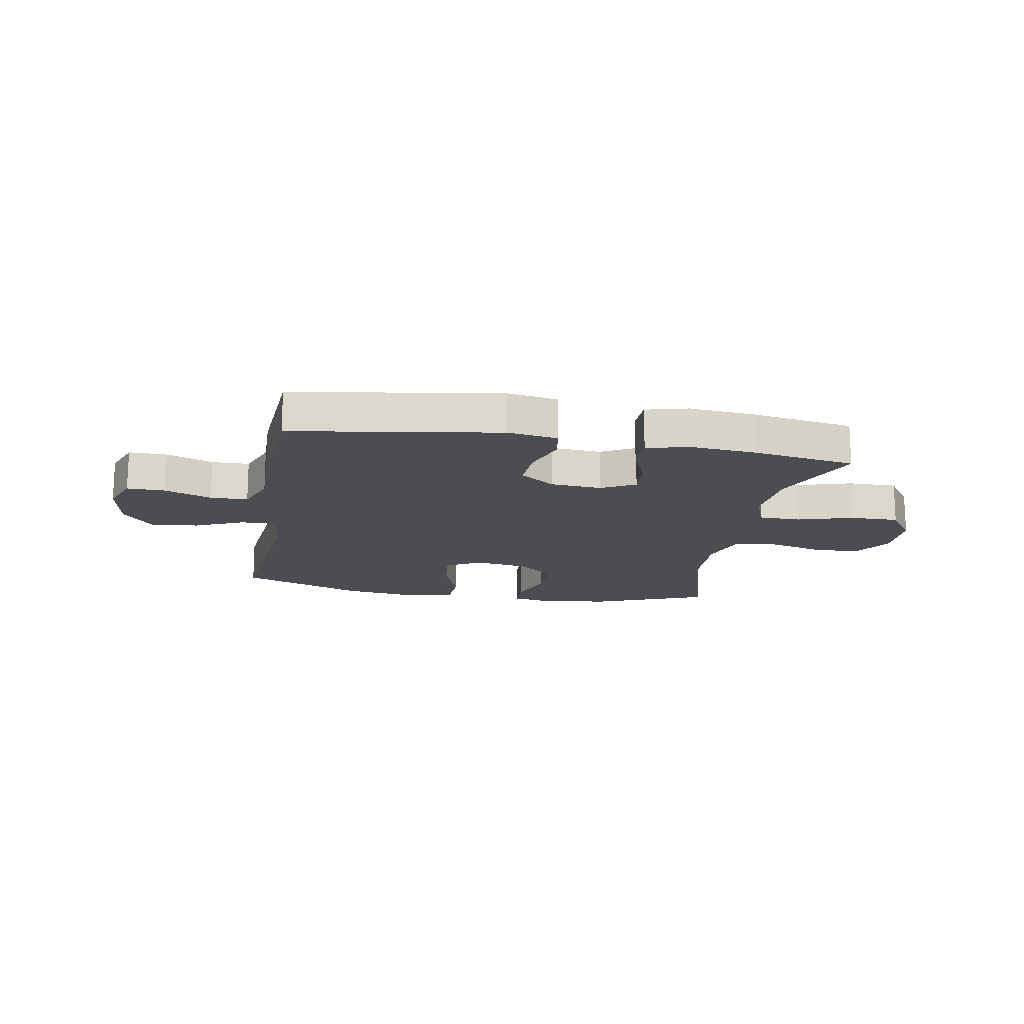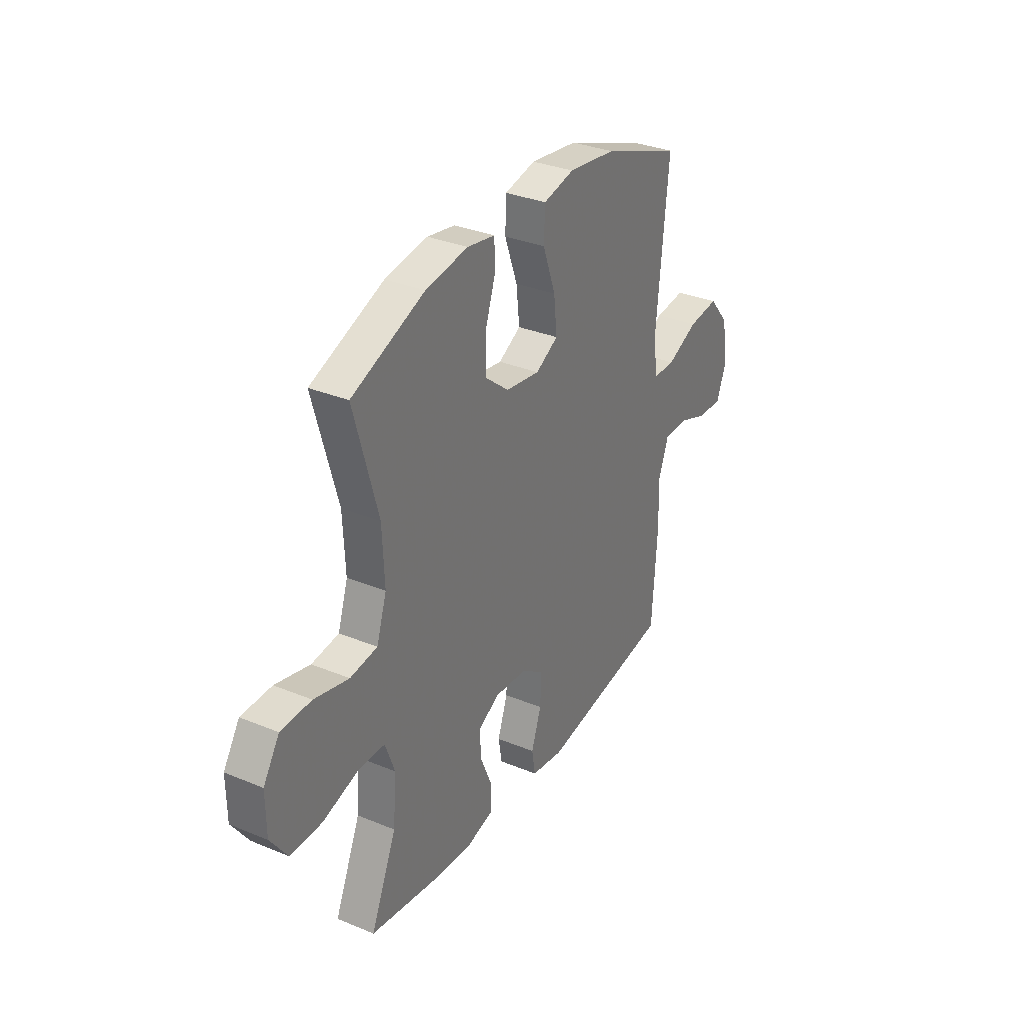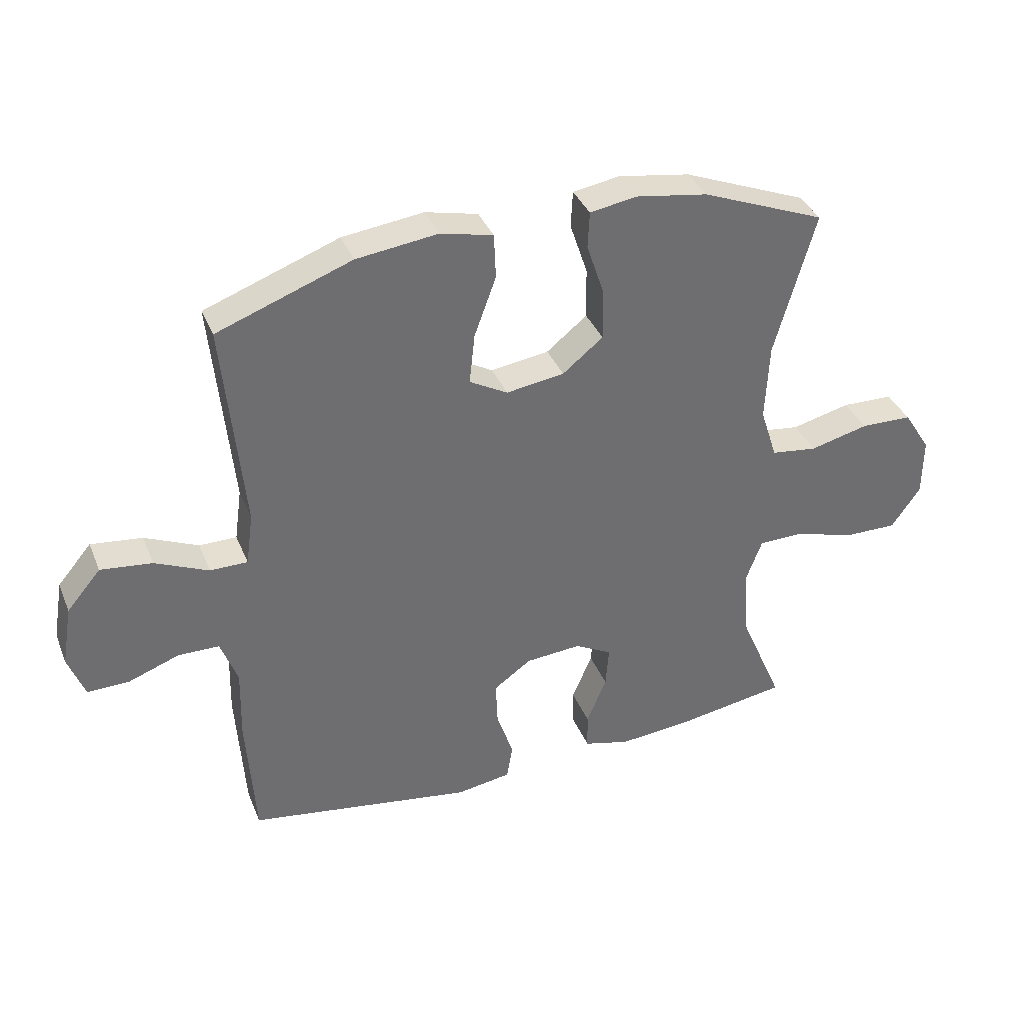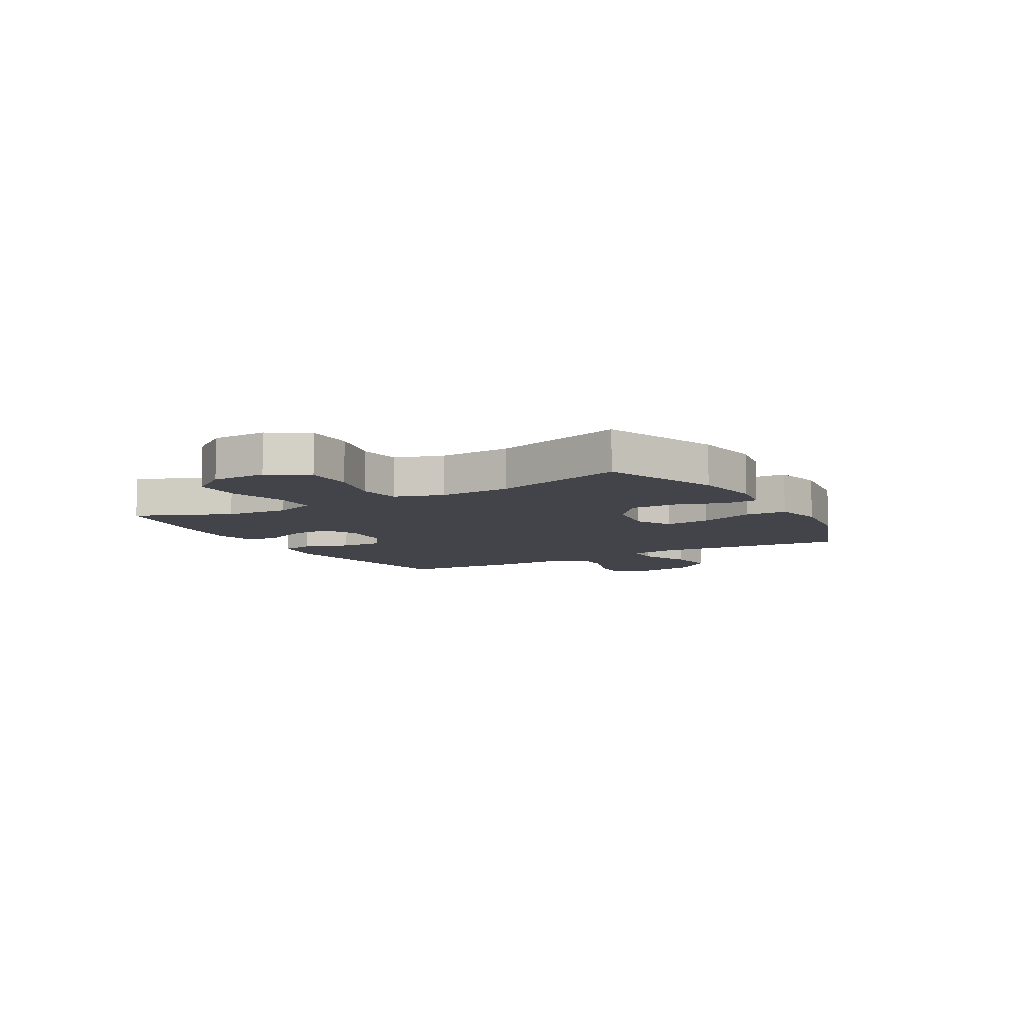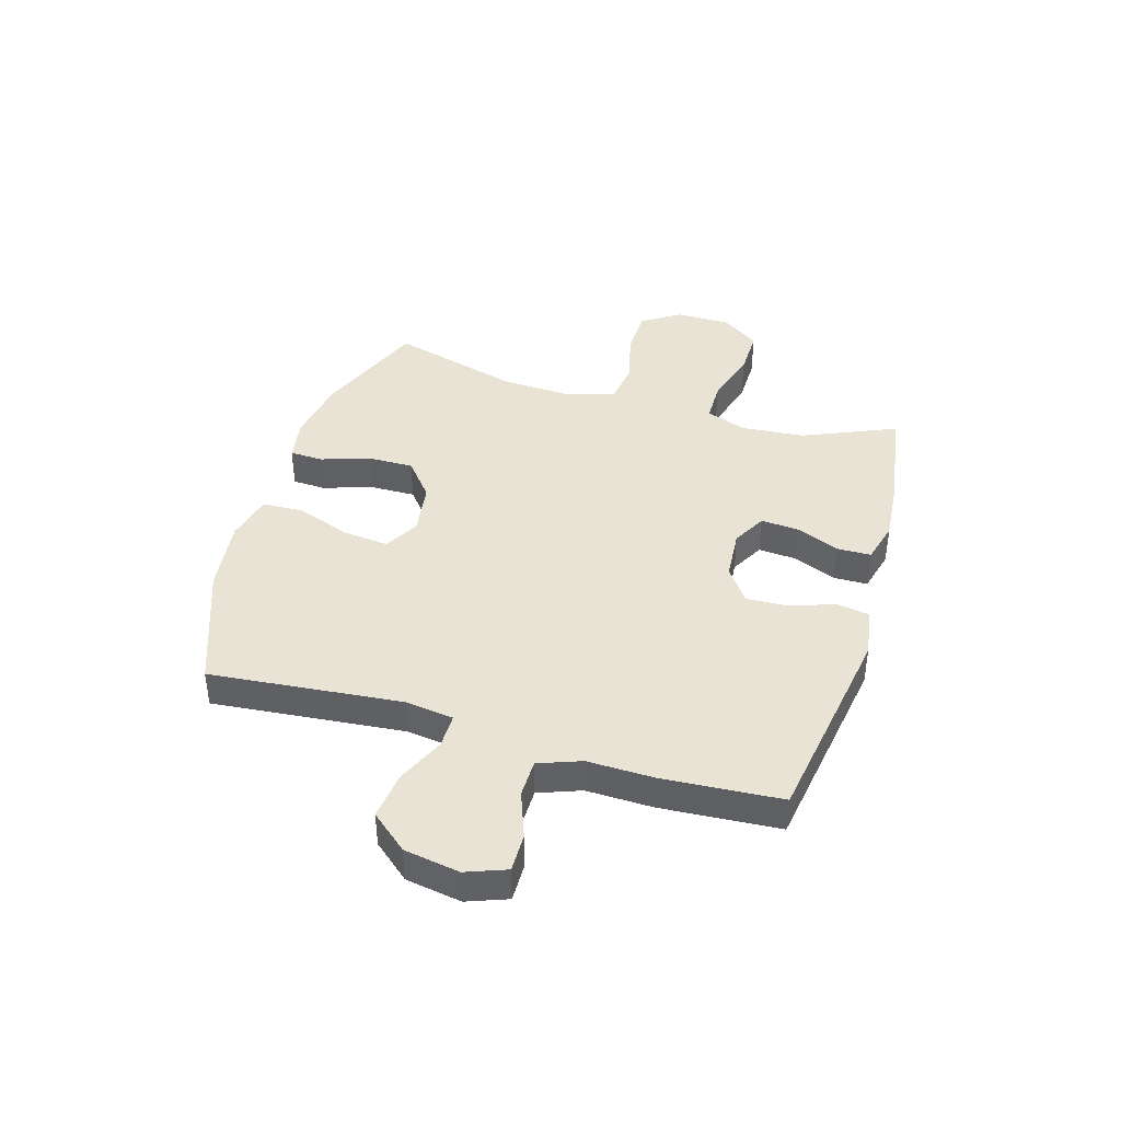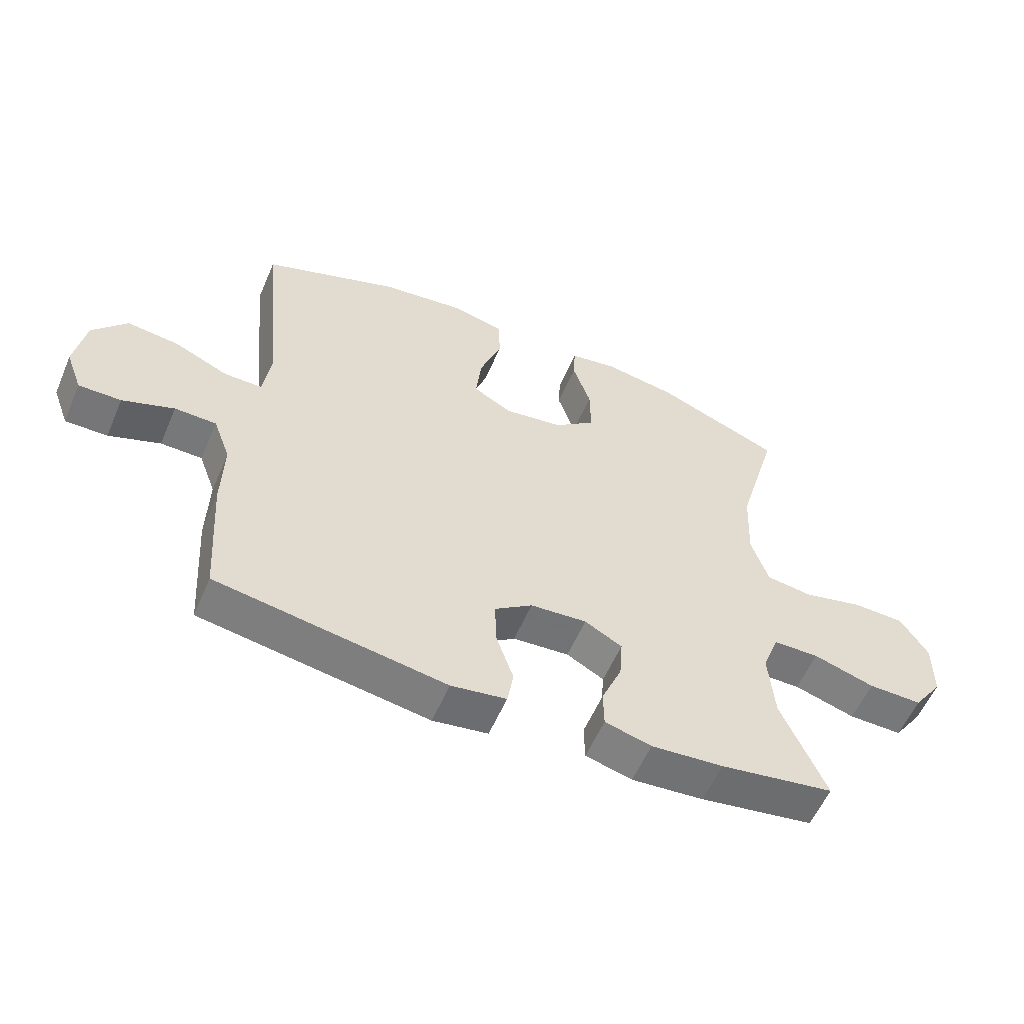
<metadata>
{"format":"obj","ext":"obj","renderer":"f3d","projection":"perspective","resolution":1024,"background":"white","views":[{"elev":-16.4,"azim":169.8,"up":"+Y"},{"elev":32.5,"azim":-60.1,"up":"+Z"},{"elev":36.7,"azim":159.4,"up":"+Z"},{"elev":-8.4,"azim":-60.3,"up":"+Y"},{"elev":41.2,"azim":106.5,"up":"+Y"},{"elev":-57.1,"azim":156.8,"up":"+Z"}]}
</metadata>
<code>
v 0.5 0.07 0.5
v 0.467 0.07 0.153
v 0.479 0.07 0.067
v 0.541 0.07 0.067
v 0.629 0.07 0.106
v 0.714 0.07 0.116
v 0.77 0.07 0.05
v 0.787 0.07 -0.05
v 0.76 0.07 -0.122
v 0.691 0.07 -0.121
v 0.607 0.07 -0.09
v 0.539 0.07 -0.091
v 0.511 0.07 -0.167
v 0.514 0.07 -0.286
v 0.5 0.07 -0.5
v 0.127 0.07 -0.559
v 0.037 0.07 -0.545
v 0.027 0.07 -0.486
v 0.055 0.07 -0.405
v 0.058 0.07 -0.33
v -0.004 0.07 -0.286
v -0.096 0.07 -0.279
v -0.157 0.07 -0.312
v -0.152 0.07 -0.38
v -0.119 0.07 -0.459
v -0.12 0.07 -0.52
v -0.196 0.07 -0.54
v -0.314 0.07 -0.53
v -0.5 0.07 -0.5
v -0.428 0.07 -0.332
v -0.419 0.07 -0.218
v -0.446 0.07 -0.145
v -0.521 0.07 -0.144
v -0.621 0.07 -0.174
v -0.709 0.07 -0.175
v -0.757 0.07 -0.107
v -0.758 0.07 -0.009
v -0.713 0.07 0.061
v -0.628 0.07 0.063
v -0.531 0.07 0.039
v -0.455 0.07 0.049
v -0.427 0.07 0.135
v -0.433 0.07 0.263
v -0.5 0.07 0.5
v -0.296 0.07 0.581
v -0.177 0.07 0.6
v -0.1 0.07 0.587
v -0.097 0.07 0.527
v -0.126 0.07 0.44
v -0.127 0.07 0.356
v -0.06 0.07 0.302
v 0.036 0.07 0.288
v 0.099 0.07 0.323
v 0.09 0.07 0.406
v 0.054 0.07 0.505
v 0.057 0.07 0.579
v 0.144 0.07 0.599
v 0.278 0.07 0.582
v 0.5 0 0.5
v 0.467 0 0.153
v 0.479 0 0.067
v 0.541 0 0.067
v 0.629 0 0.106
v 0.714 0 0.116
v 0.77 0 0.05
v 0.787 0 -0.05
v 0.76 0 -0.122
v 0.691 0 -0.121
v 0.607 0 -0.09
v 0.539 0 -0.091
v 0.511 0 -0.167
v 0.514 0 -0.286
v 0.5 0 -0.5
v 0.127 0 -0.559
v 0.037 0 -0.545
v 0.027 0 -0.486
v 0.055 0 -0.405
v 0.058 0 -0.33
v -0.004 0 -0.286
v -0.096 0 -0.279
v -0.157 0 -0.312
v -0.152 0 -0.38
v -0.119 0 -0.459
v -0.12 0 -0.52
v -0.196 0 -0.54
v -0.314 0 -0.53
v -0.5 0 -0.5
v -0.428 0 -0.332
v -0.419 0 -0.218
v -0.446 0 -0.145
v -0.521 0 -0.144
v -0.621 0 -0.174
v -0.709 0 -0.175
v -0.757 0 -0.107
v -0.758 0 -0.009
v -0.713 0 0.061
v -0.628 0 0.063
v -0.531 0 0.039
v -0.455 0 0.049
v -0.427 0 0.135
v -0.433 0 0.263
v -0.5 0 0.5
v -0.296 0 0.581
v -0.177 0 0.6
v -0.1 0 0.587
v -0.097 0 0.527
v -0.126 0 0.44
v -0.127 0 0.356
v -0.06 0 0.302
v 0.036 0 0.288
v 0.099 0 0.323
v 0.09 0 0.406
v 0.054 0 0.505
v 0.057 0 0.579
v 0.144 0 0.599
v 0.278 0 0.582
f 58 1 2
f 57 58 2
f 56 57 2
f 55 56 2
f 54 55 2
f 53 54 2 3
f 52 53 3
f 51 52 3
f 47 48 49
f 46 47 49
f 45 46 49
f 44 45 49
f 43 44 49
f 42 43 49 50
f 41 42 50 51
f 38 39 40
f 37 38 40
f 36 37 40
f 35 36 40
f 34 35 40
f 33 34 40
f 32 33 40 41
f 41 51 3
f 32 41 3
f 31 32 3
f 28 29 30
f 27 28 30
f 26 27 30
f 25 26 30
f 24 25 30
f 23 24 30 31
f 17 18 19
f 16 17 19
f 15 16 19
f 14 15 19
f 13 14 19
f 12 13 19 20
f 9 10 11
f 8 9 11
f 7 8 11
f 6 7 11
f 5 6 11
f 4 5 11
f 4 11 12
f 31 3 4
f 23 31 4
f 22 23 4
f 4 12 20 21
f 4 21 22
f 60 59 116
f 60 116 115
f 60 115 114
f 60 114 113
f 60 113 112
f 61 60 112 111
f 61 111 110
f 61 110 109
f 107 106 105
f 107 105 104
f 107 104 103
f 107 103 102
f 107 102 101
f 108 107 101 100
f 109 108 100 99
f 98 97 96
f 98 96 95
f 98 95 94
f 98 94 93
f 98 93 92
f 98 92 91
f 99 98 91 90
f 61 109 99
f 61 99 90
f 61 90 89
f 88 87 86
f 88 86 85
f 88 85 84
f 88 84 83
f 88 83 82
f 89 88 82 81
f 77 76 75
f 77 75 74
f 77 74 73
f 77 73 72
f 77 72 71
f 78 77 71 70
f 69 68 67
f 69 67 66
f 69 66 65
f 69 65 64
f 69 64 63
f 69 63 62
f 70 69 62
f 62 61 89
f 62 89 81
f 62 81 80
f 79 78 70 62
f 80 79 62
f 1 59 60 2
f 2 60 61 3
f 3 61 62 4
f 4 62 63 5
f 5 63 64 6
f 6 64 65 7
f 7 65 66 8
f 8 66 67 9
f 9 67 68 10
f 10 68 69 11
f 11 69 70 12
f 12 70 71 13
f 13 71 72 14
f 14 72 73 15
f 15 73 74 16
f 16 74 75 17
f 17 75 76 18
f 18 76 77 19
f 19 77 78 20
f 20 78 79 21
f 21 79 80 22
f 22 80 81 23
f 23 81 82 24
f 24 82 83 25
f 25 83 84 26
f 26 84 85 27
f 27 85 86 28
f 28 86 87 29
f 29 87 88 30
f 30 88 89 31
f 31 89 90 32
f 32 90 91 33
f 33 91 92 34
f 34 92 93 35
f 35 93 94 36
f 36 94 95 37
f 37 95 96 38
f 38 96 97 39
f 39 97 98 40
f 40 98 99 41
f 41 99 100 42
f 42 100 101 43
f 43 101 102 44
f 44 102 103 45
f 45 103 104 46
f 46 104 105 47
f 47 105 106 48
f 48 106 107 49
f 49 107 108 50
f 50 108 109 51
f 51 109 110 52
f 52 110 111 53
f 53 111 112 54
f 54 112 113 55
f 55 113 114 56
f 56 114 115 57
f 57 115 116 58
f 58 116 59 1

</code>
